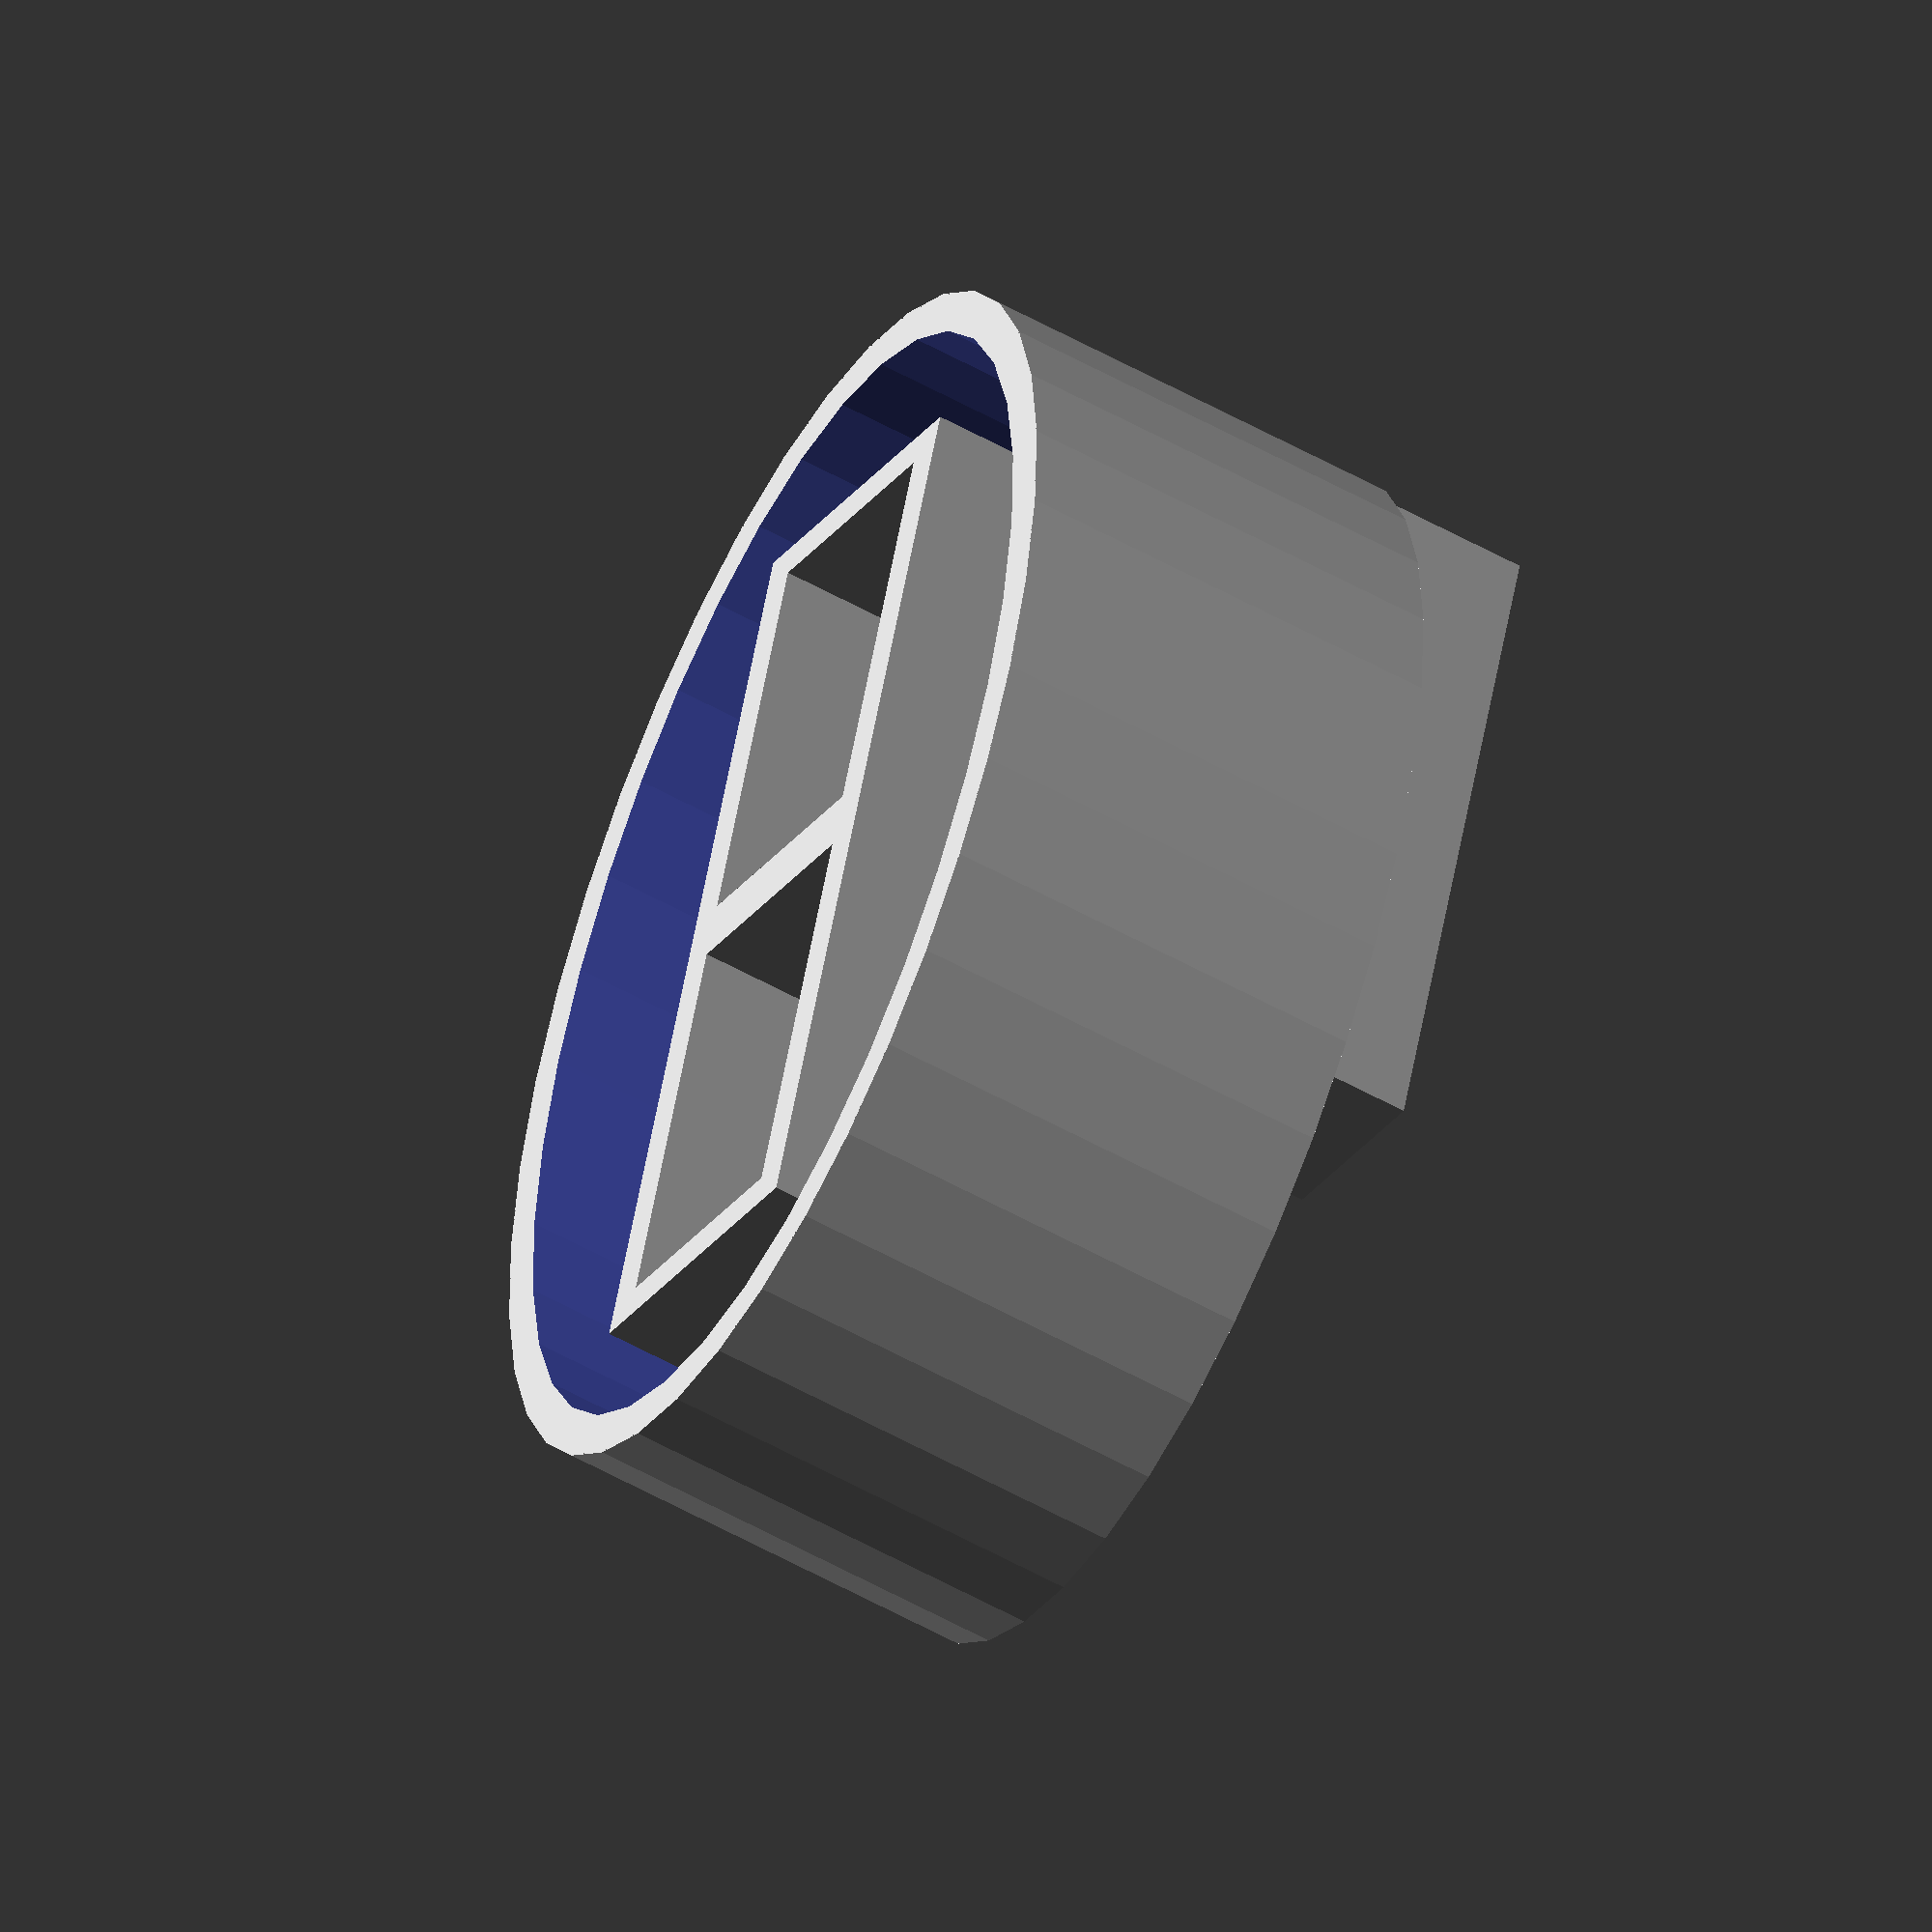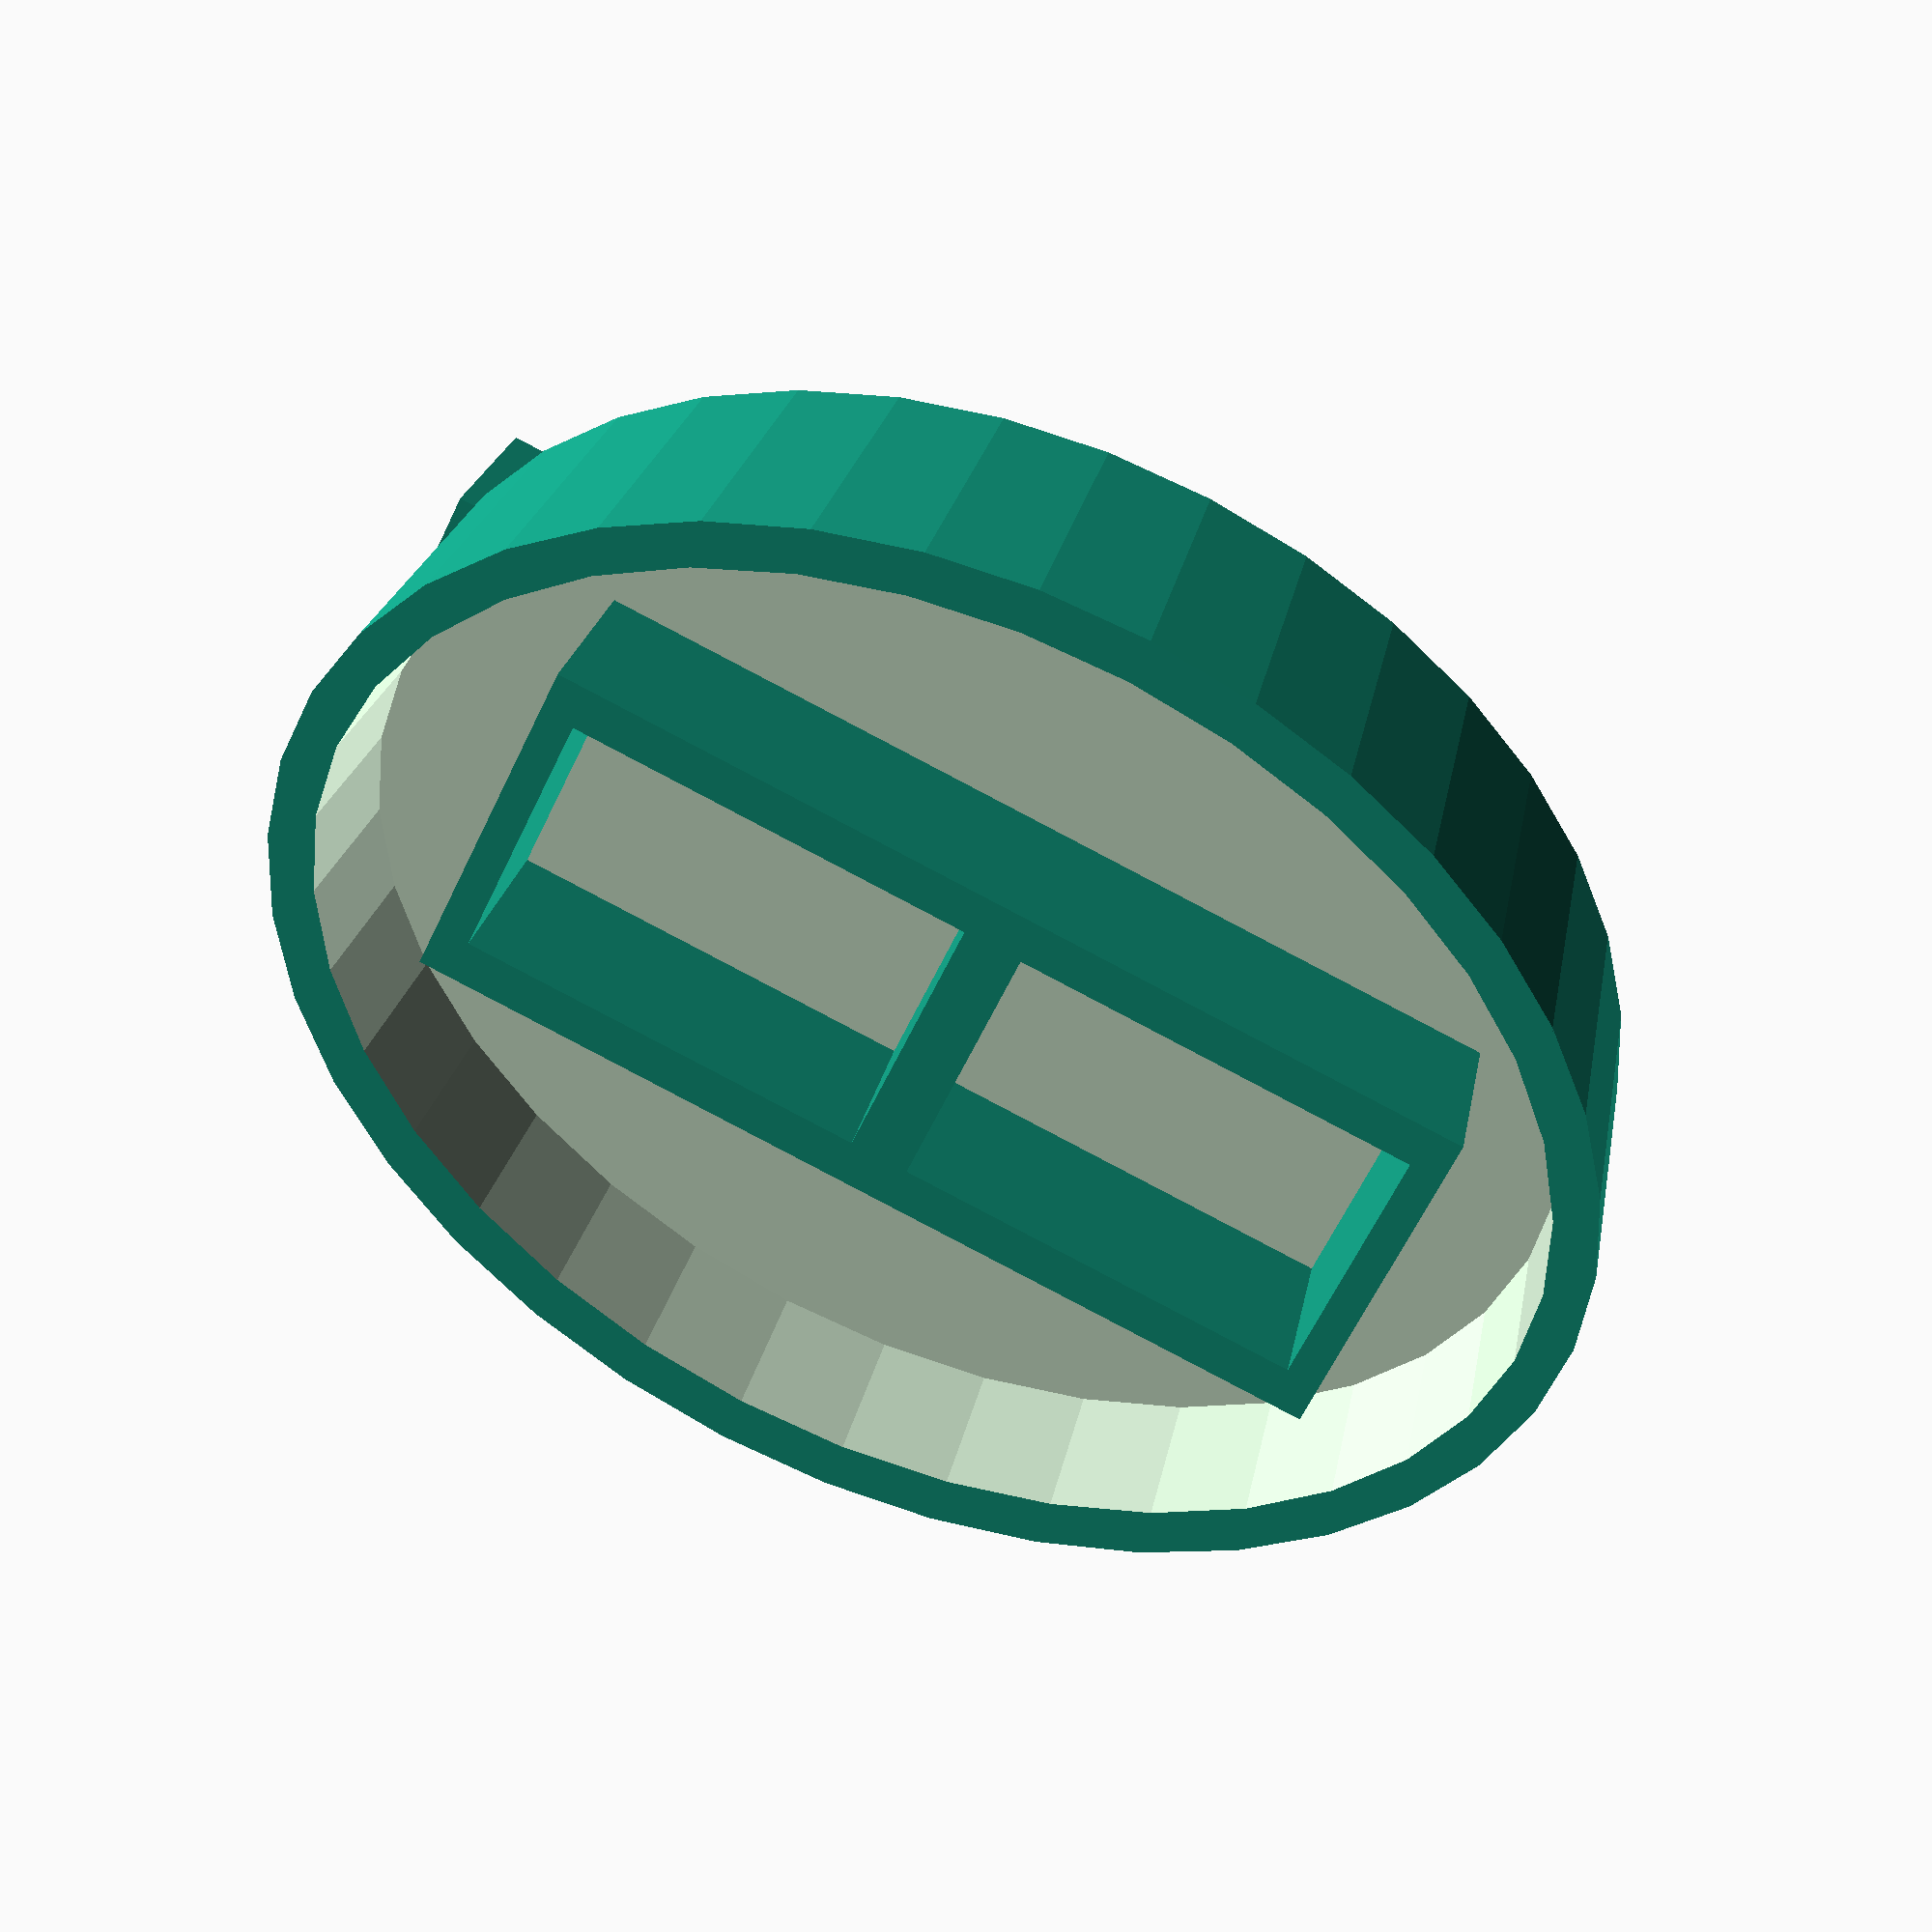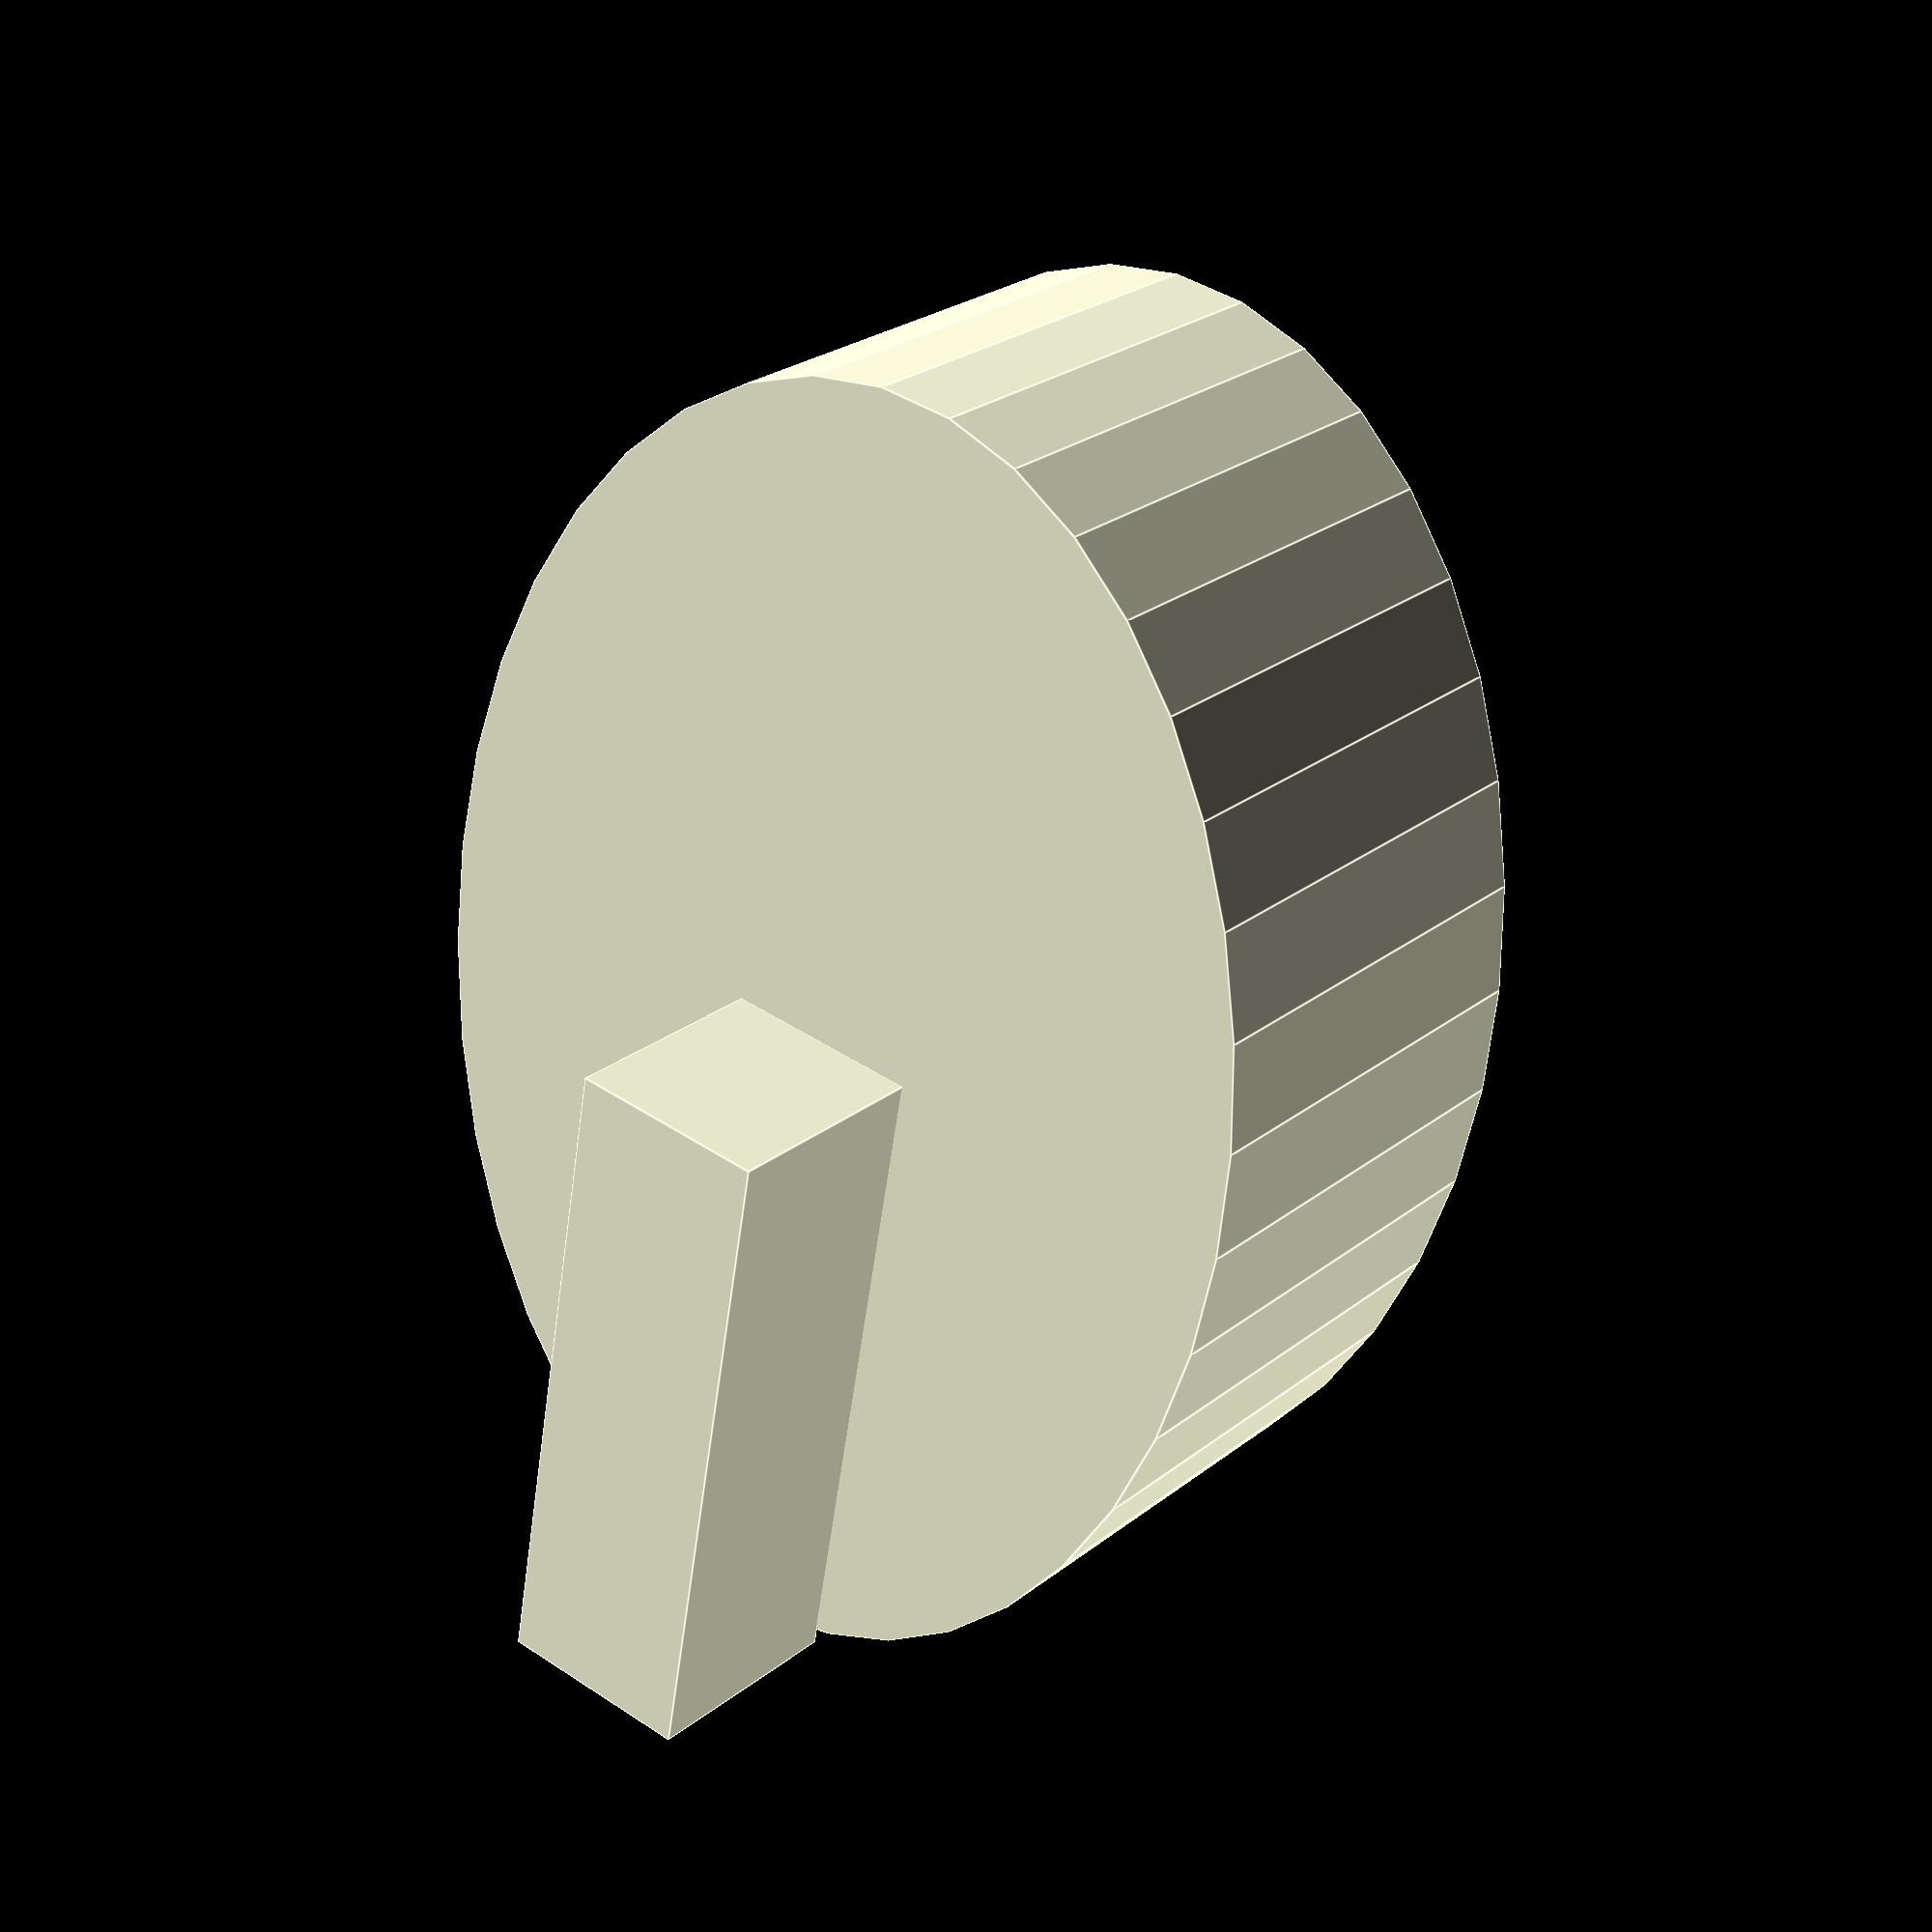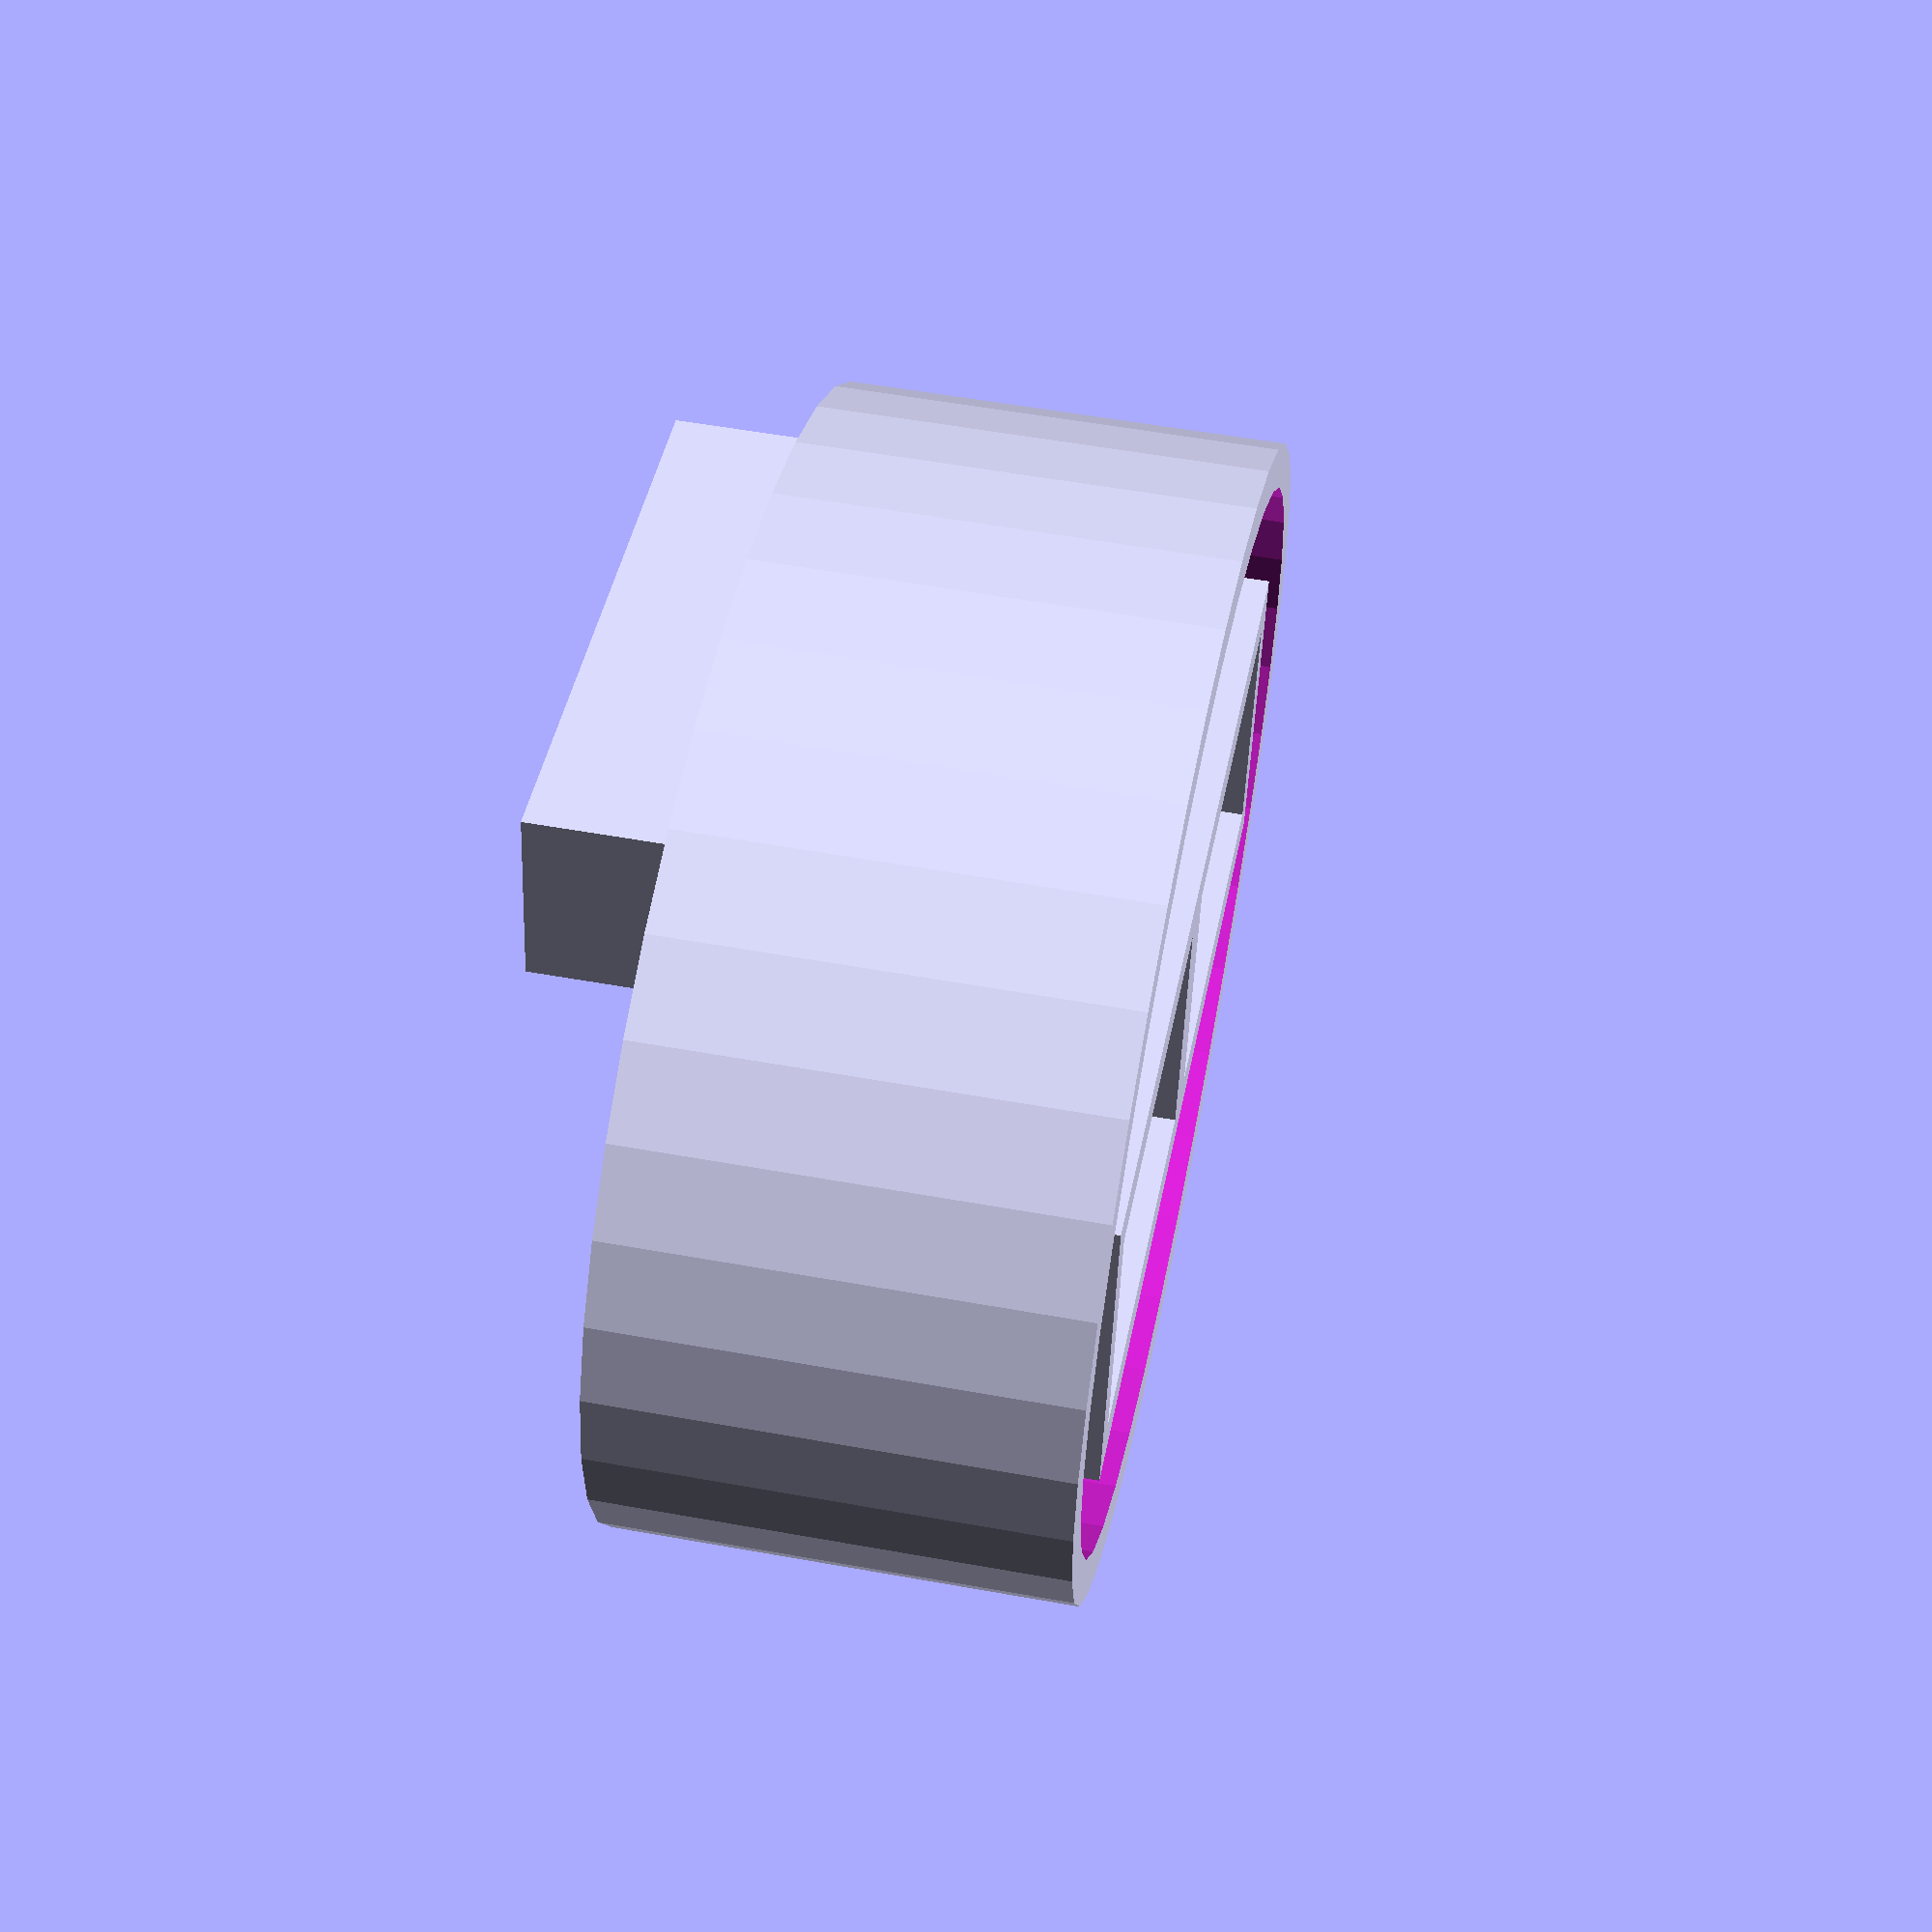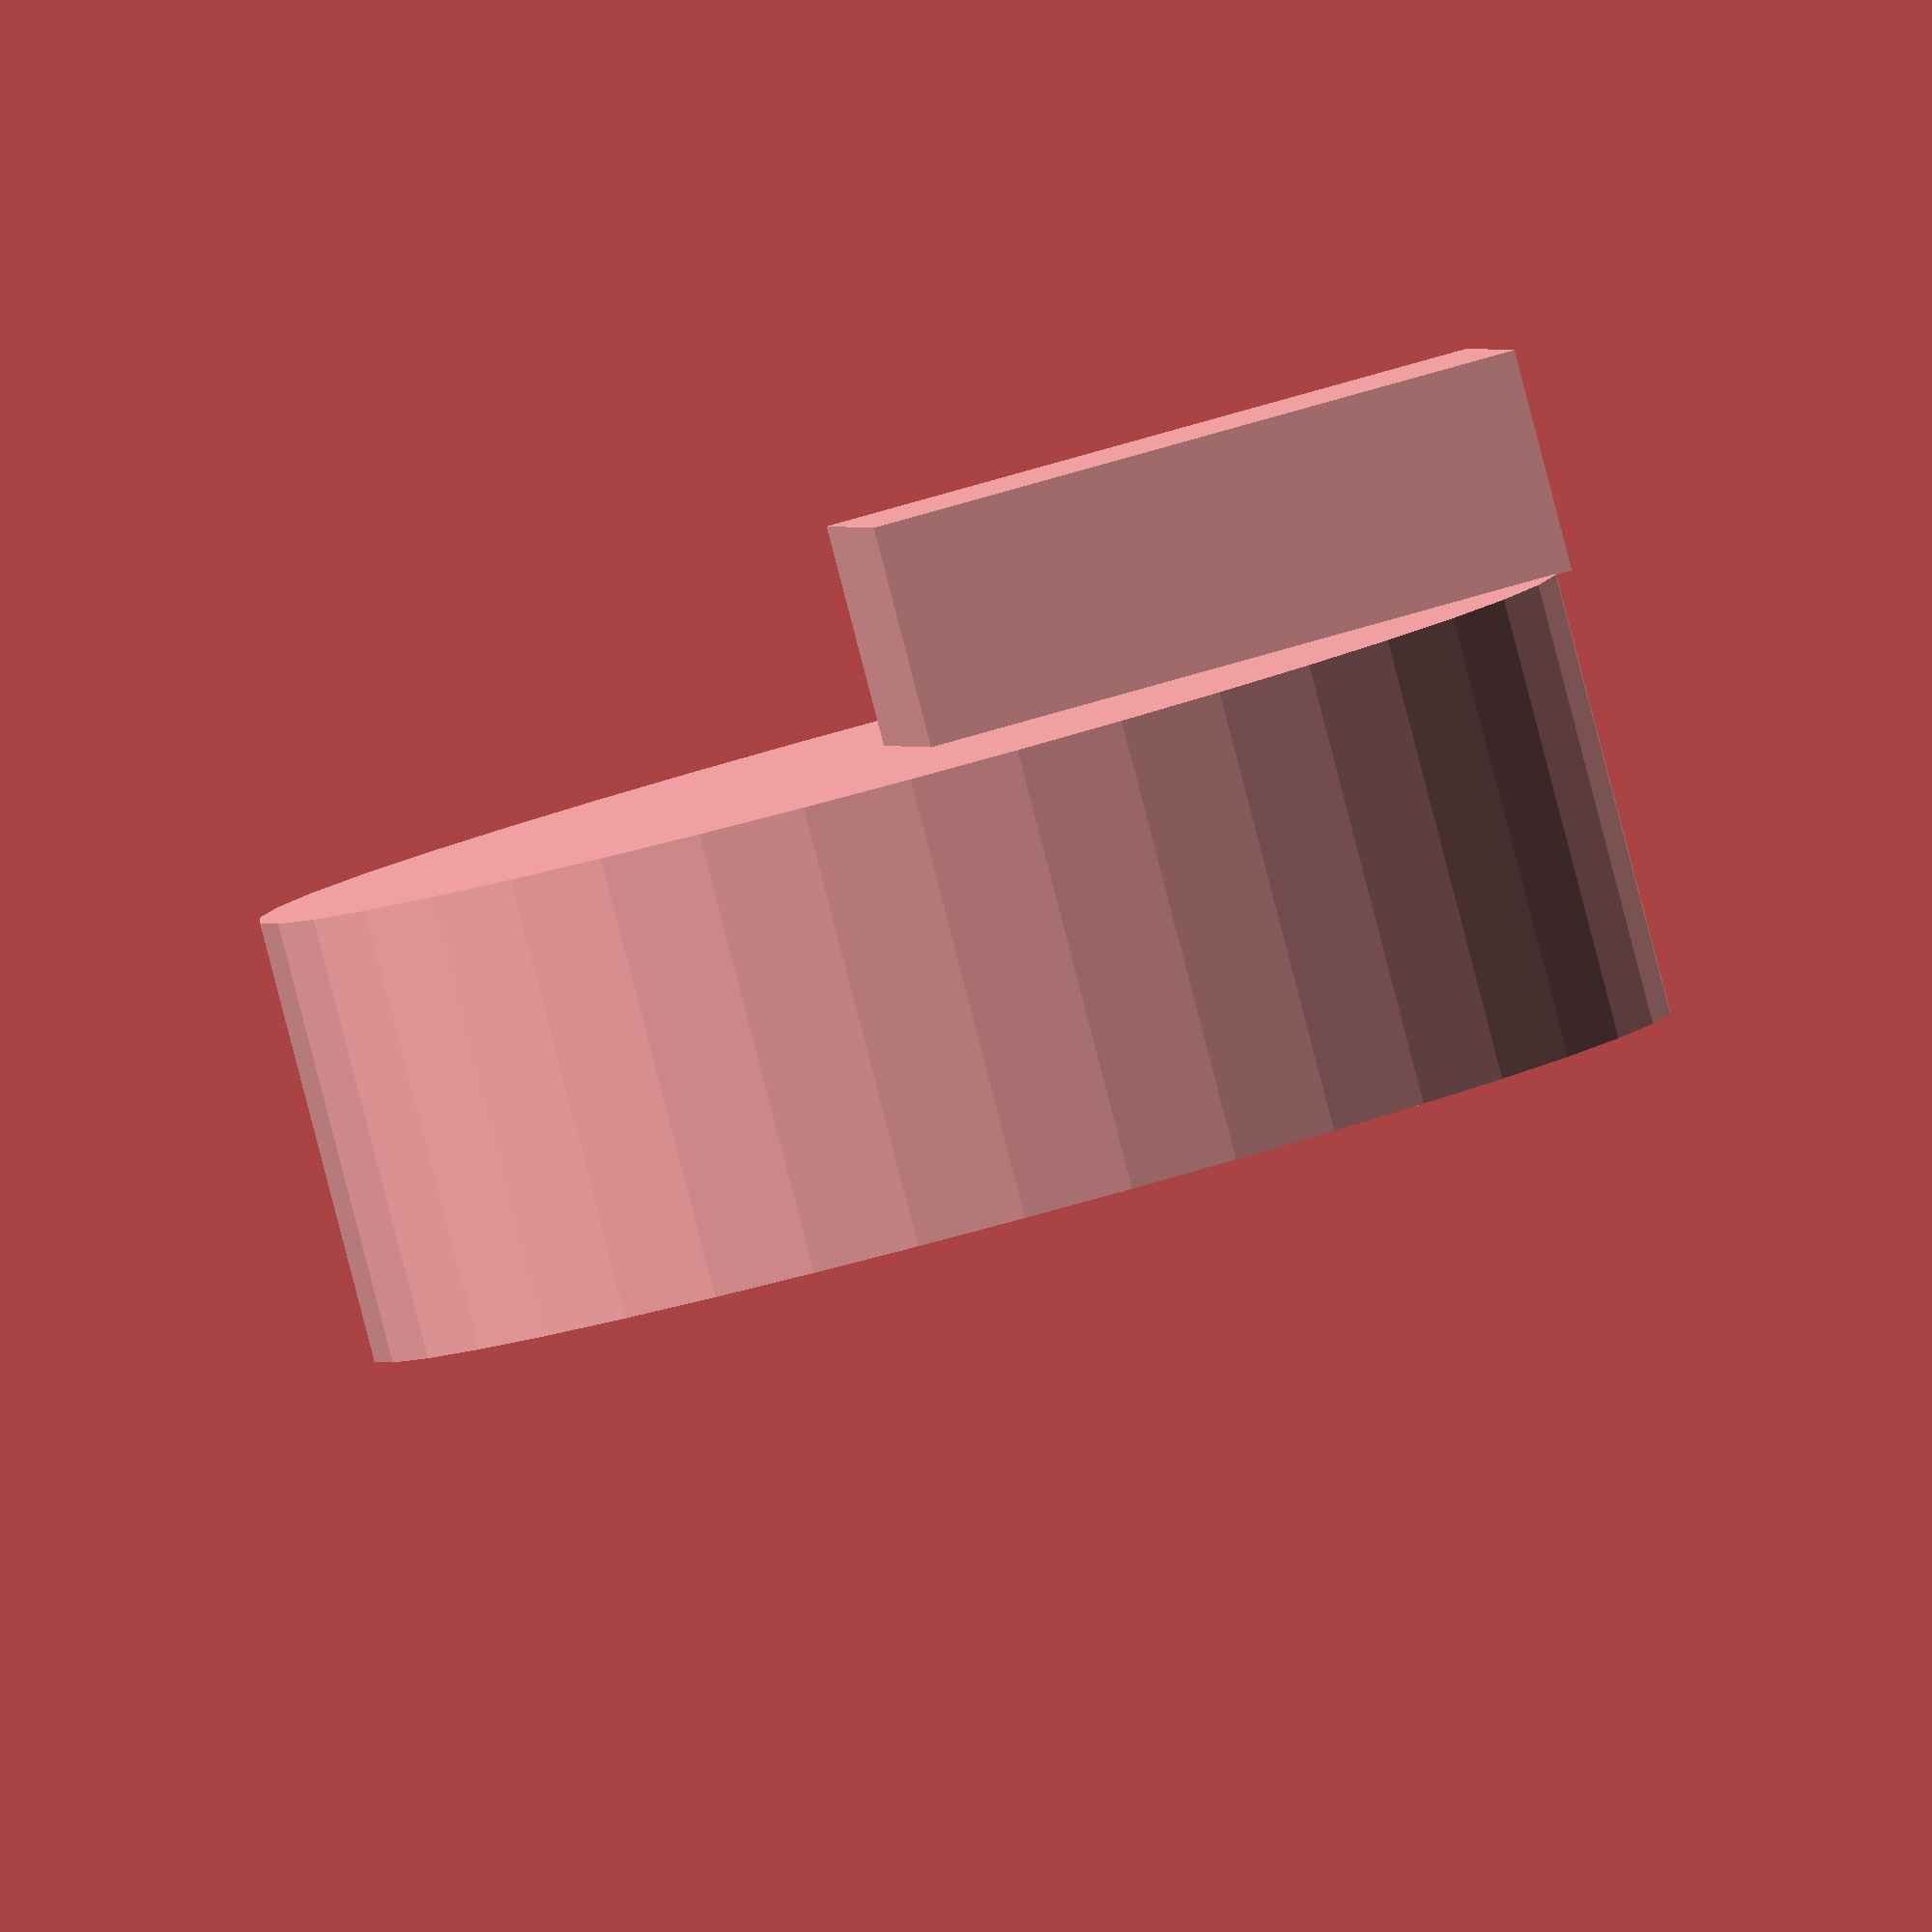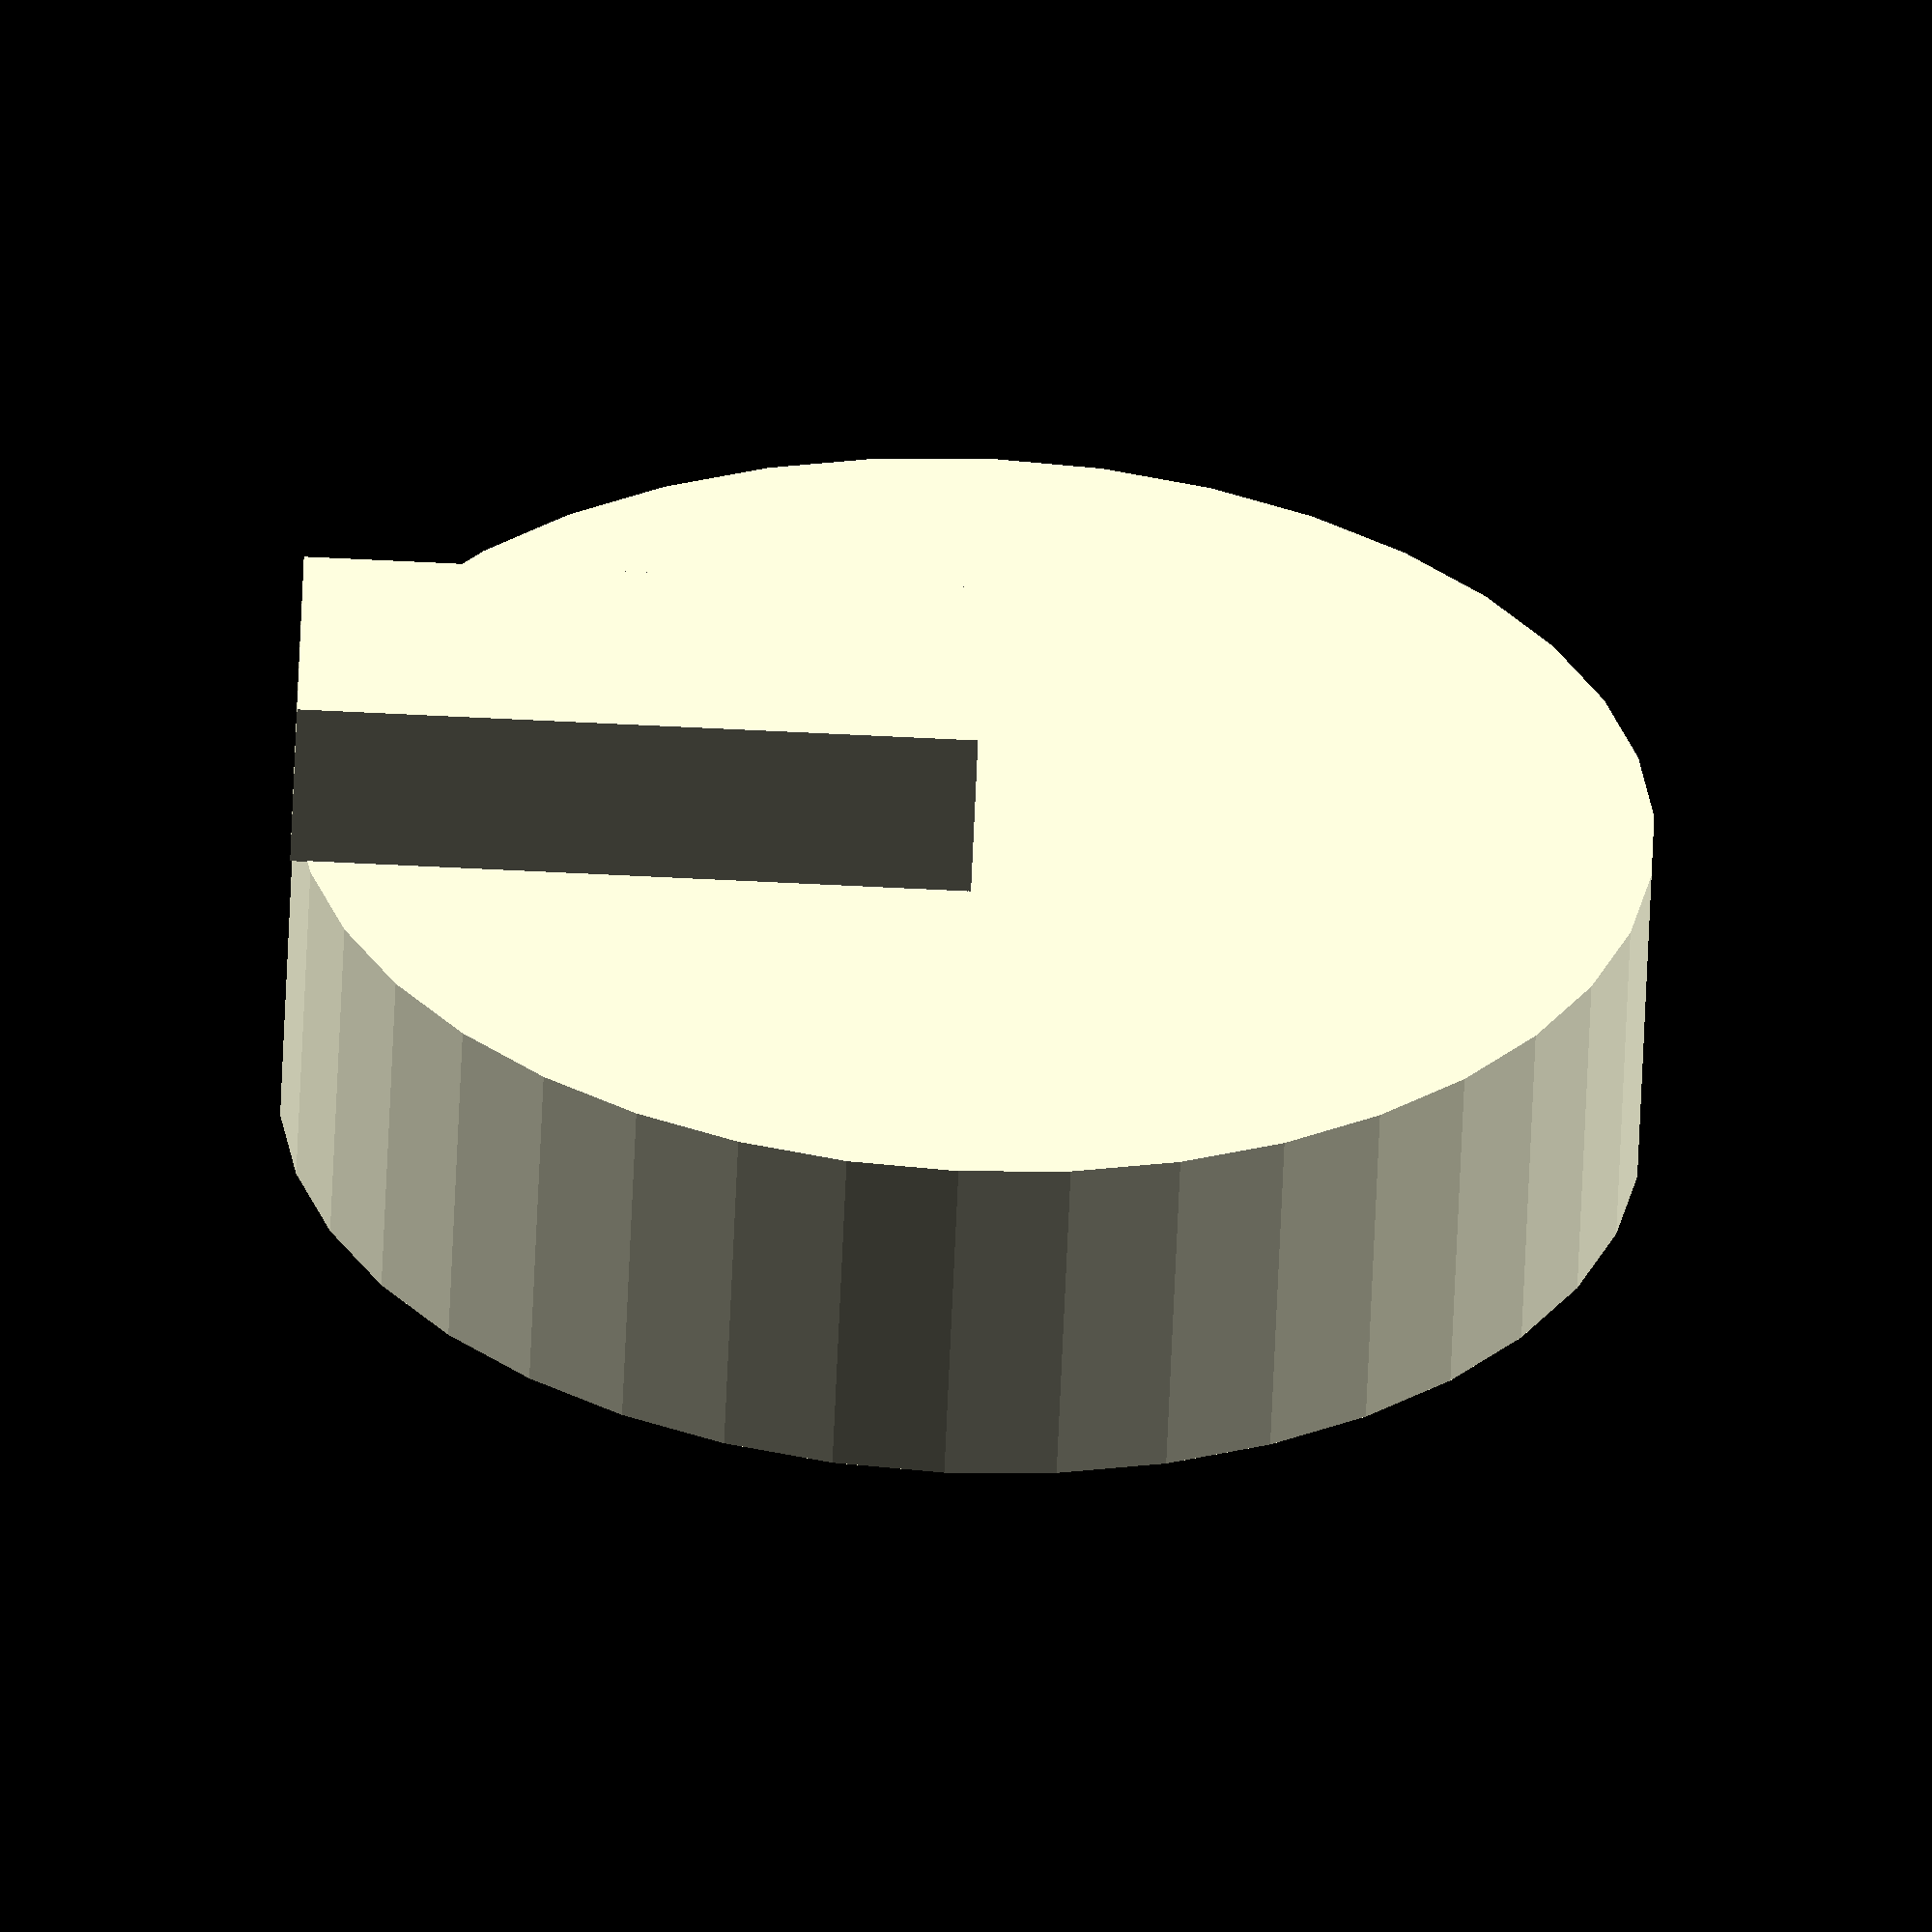
<openscad>
// -*- mode: SCAD ; c-file-style: "ellemtel" ; coding: utf-8 -*-
//
// Mitome in
//
// (c) 2017-2018 Roland Sieker <ospalh@gmail.com>
// All rights reserved

/* [Global] */

// Set up the text for either rubber_seal or seal_with_grip. Then switch to render below, select the shapes you need one by one and render and export them.
part = "rubber_seal"; // [rubber_seal, grip, seal_with_grip, cap, ink_pad, foam_punch, ink_pad_cap]


// Set this to "render" and click on "Create Thing" when done with the setup.
preview = 1; // [0:render, 1:preview]

/* [Text] */
// First line of text. Leave empty for one line
line_1 = "馬";
// Single line of text. Leave empty for two line
line_2 = "";
// Second line of text. Leave empty for one line
line_3 = "鹿";

// Pick a font you have and that has the characters you want to use
font = "IPAexGothic:style=Regular";

/* [Size] */
// Standard non-registerend seals usually aren't much bigger than about 12 mm high
size = 12; // [9:1:20]

/* [Tweaks] */

// Text size in mm
text_size = 4.32;  // [1:0.01:10]


// Scale characters in x direction
text_x_scale = 1.2;  // [0.3:0.01:3]
// Make the seal an ellipse, one direction
seal_x_scale = 0.7;  // [0.3:0.01:1]
// or the other. One of these should be 1.
seal_y_scale = 1;  // [0.3:0.01:1]

// Move the text around until it fits.
vertical_text_offset = 2.1;  // [-5:0.01:5]
horizontal_text_offset = 0;  // [-5:0.01:5]


/* [Hidden] */

// *******************************************************
// Extra parameters. These can be changed reasonably safely.

height = 60;  // of the seal or grip

w=1.8;  // Wall width
w2=3.2;  // Wall width for ink pad
clearance = 0.5;
bd=0.4;  // Width of the ring around the characetrs

ink_pad_height = 15;

punch_clearance = 0.1;
punch_wall = 0.4;


char_h = 2; // How much air for the characters
rubber_h = 2; // How much stuff on top to hold it together
cap_h=10;  // How high the cap should be

pad_cap_h = 5;

// Sizes for smaller parts &c.
notch_r = 0.8;
notch_a = 3;
grip_a = 3.2;
ball_df = 0.35;
connector_z=2;

// For the ink pad cap
r_f = 1.2;  // filleting radius
r_r = 0.8;  // rounding radius


// *******************************************************
// Some shortcuts. These shouldn't be changed


// Main size
r_1y = size/2 * seal_y_scale;
r_1x = size/2 * seal_x_scale;
// r_1x = 8;

// inner print area size
r_0y = r_1y - bd;
r_0x = r_1x - bd;

// cap inner size
r_2y = r_1y + clearance;
r_2x = r_1x + clearance;

// cap outer size
r_3y = r_2y + w;
r_3x = r_2x + w;

r_1max = max(r_1x, r_1y);
r_4 = r_1max + 3*clearance;

// ink pad outer size.
r_5 = r_4 + w2;

// ink pad foam punch outer diameter
r_7 = r_4 - punch_clearance;
// inpk pad foam punch inner diameter
r_6 = r_7 - punch_wall;


r_b = 0.2*r_1y;

// for the ink pad cap
r_8 = r_4 - 0.7 * r_f;
r_9 = r_8 * 0.9;  // ex r_u

ms=0.01; // Muggeseggele

some_distance = r_5 + r_1max + w2;

// fn for differently sized objects and fs, fa; all for preview or rendering.
pna = 40;
pnb = 15;
pa = 5;
ps = 1;
rna = 180;
rnb = 30;
ra = 1;
rs = 0.1;
function na() = (preview) ? pna : rna;
function nb() = (preview) ? pnb : rnb;
$fs = (preview) ? ps : rs;
$fa = (preview) ? pa : ra;

// *******************************************************
// End setup



// *******************************************************
// Generate the parts

print_part();
// preview_parts();


module print_part()
{
   if ("rubber_seal" == part)
   {
      rubber_mitome_in();
   }
   if ("grip" == part)
   {
      notched_grip();
   }
   if ("cap" == part)
   {
      notched_cap();
   }
   if ("ink_pad" == part)
   {
      notched_ink_pad();
   }
   if ("foam_punch" == part)
   {
      ink_pad_punch();
   }
   if ("seal_with_grip" == part)
   {
      notched_high_mitome_in();
   }
   if ("ink_pad_cap" == part)
   {
      notched_ink_pad_cap();
   }
}


module preview_parts()
{
   rubber_mitome_in();
   translate([some_distance, some_distance, 0])
   {
      notched_grip();
   }
   translate([0, some_distance, 0])
   {
      notched_cap();
   }
   translate([some_distance, 0, 0])
   {
      notched_ink_pad();
   }
   translate([some_distance, 2*some_distance, 0])
   {
      ink_pad_punch();
   }
   translate([0, 2*some_distance, 0])
   {
      notched_high_mitome_in();
   }
   translate([2*some_distance, some_distance, 0])
   {
      notched_ink_pad_cap();
   }
}


// *******************************************************
// Code for the parts themselves



module notched_cap()
{
   difference()
   {
      cap();
      notches(r_3x, r_3y, notch_a);
   }
}

module notched_ink_pad()
{
   difference()
   {
      ink_pad();
      notches(r_5, r_5, notch_a);
   }
}

module notched_grip()
{
   difference()
   {
      grip();
      notches(r_1x, r_1y, grip_a);
   }
}


module notches(wx, wy, a)
{
   if (wx < wy)
   {
      notches_x(wx, a);
   }
   else
   {
      rotate(90)
      {
         notches_x(wy, a);
      }
   }
}

module notches_x(w, a)
{
   rotate([0, 90, 0])
   {
      cylinder(r=notch_r, h=2*w, center=true);
   }
   z_notch();
   mirror()
   {
      z_notch();
   }
   module z_notch()
   {
      translate([w, 0, 0])
      {
         rotate([0, a, 0])
         cylinder(r=notch_r, h=height);
      }
   }
}

module notched_high_mitome_in()
{
   difference()
   {
      mitome_in(height, false, true);
      translate([0, 0, height+char_h])
      {
         rotate([180, 0, 0])
         {
            notches(r_1x, r_1y, grip_a);
         }
      }
   }
}

module rubber_mitome_in()
{
   mitome_in(rubber_h, true, false);
}


module mitome_in(sh, tp, sb)
{
   mti_h = char_h+sh;
   // rotate([180,0,0])
   union()
   {
      difference()
      {
         scale([r_1x/r_1y, 1, 1])
         {
            cylinder(r=r_1y, h=mti_h);
         }
         scale([r_0x/r_0y, 1, 1])
         {
            translate([0,0,-ms])
            {
               cylinder(r=r_0y, h=char_h+2*ms);
            }
              }
           }
        }
   intersection()
   {
      linear_extrude(height=char_h+0.5*sh, scale=1, convexity=10)
      {
         all_text();
      }
      scale([(r_1x/r_1y), 1, 1])
      {
         translate([0,0,-ms-char_h])
         {
            cylinder(r=r_1y-ms, h=2*char_h+sh);
         }
      }
   }

   if (tp)
   {
      translate([-w/2, -r_1y, mti_h-ms])
      {
         cube([w, r_1y, connector_z+ms]);
      }
   }
   if (sb)
   {
      translate([-r_1x+r_b*ball_df, 0, char_h+sh/2])
      {
         sphere(r=r_b);
      }

   }
}

module grip()
{
   // rotate([180,0,0])
    translate([0, 0, height/2])
    {
       difference()
       {
          union()
          {
             scale([r_1x/r_1y, 1, 1])
             {
                cylinder(r=r_1y, h=height, center=true);
             }

             translate([-r_1x+r_b*ball_df,0,0])
             {
                sphere(r=r_b);
             }
          }
          translate([w/2+clearance, -clearance, height/2+ms])
          {
             rotate([0, 180, 0])
             {
                cube([w+ 2*clearance, r_2y, connector_z+w+ms]);
             }
          }
       }
    }
}


module cap()
{
   difference()
    {
      scale([r_3x/r_3y, 1, 1])
      {
         cylinder(r=r_3y, h=cap_h);
      }
      translate([0,0,w])
      {
         scale([r_2x/r_2y, 1, 1])
         {
            cylinder(r=r_2y, h=cap_h);
         }
      }
    }
}
module ink_pad()
{
   difference()
   {
      cylinder(r=r_5, h=ink_pad_height);
      translate([0,0,w2])
      {
         cylinder(r=r_4, h=ink_pad_height);
      }
   }
}


module ink_pad_punch()
{
   difference()
   {
      cylinder(r=r_7, h=ink_pad_height);
      translate([0,0,w])
      {
         cylinder(r=r_6, h=ink_pad_height);
      }
   }
}


module notched_ink_pad_cap()
{
   difference()
   {
      ink_pad_cap();
      notches(r_5, r_5, notch_a);
   }
}

module ink_pad_cap()
{
   translate([0,0,pad_cap_h+w2])
   {
      mirror([0,0,1])
      {
         rotate_extrude()
         {
            2d_ink_pad_cap();
         }
      }
   }
}

module 2d_ink_pad_cap()
{
   rot_points = [
      [0, 0],
      [r_9-r_r, 0],
      [r_9-r_r, r_r],
      [r_9, r_r],
      [r_8, pad_cap_h-r_f],
      [r_8, pad_cap_h],
      [r_5-r_r, pad_cap_h],
      [r_5-r_r, pad_cap_h+r_r],
      [r_5, pad_cap_h+r_r],
      [r_5, pad_cap_h+w2-r_r],
      [r_5-r_r, pad_cap_h+w2-r_r],
      [r_5-r_r, pad_cap_h+w2],
      [0, pad_cap_h+w2],
      ];
  polygon(rot_points);
  translate([r_9-r_r, r_r])
  {
     circle(r=r_r);
  }
  translate([r_8, pad_cap_h-r_f])
  {
     difference()
     {
        square([r_f, r_f]);
        translate([r_f,0])
        {
           circle(r=r_f);
        }
     }
  }
  translate([r_5-r_r, pad_cap_h+r_r])
  {
     circle(r=r_r);
  }
  translate([r_5-r_r, pad_cap_h+w2-r_r])
  {
     circle(r=r_r);
  }
}

module all_text()
{
 one_text(line_1, horizontal_text_offset, vertical_text_offset);
 one_text(line_2, horizontal_text_offset, 0);
 one_text(line_3, horizontal_text_offset, -vertical_text_offset);
}

module one_text(t, x, y)
{
   translate([x, y])
   {
      scale([text_x_scale,1])
      {
         text(
            t, font=font, size=text_size, halign="center", valign="center");
      }
   }
}

</openscad>
<views>
elev=232.0 azim=341.1 roll=301.7 proj=o view=wireframe
elev=157.7 azim=64.0 roll=350.4 proj=p view=solid
elev=335.5 azim=10.2 roll=38.0 proj=p view=edges
elev=305.1 azim=78.1 roll=100.8 proj=p view=wireframe
elev=86.0 azim=256.2 roll=14.6 proj=o view=wireframe
elev=41.6 azim=91.9 roll=358.2 proj=o view=solid
</views>
